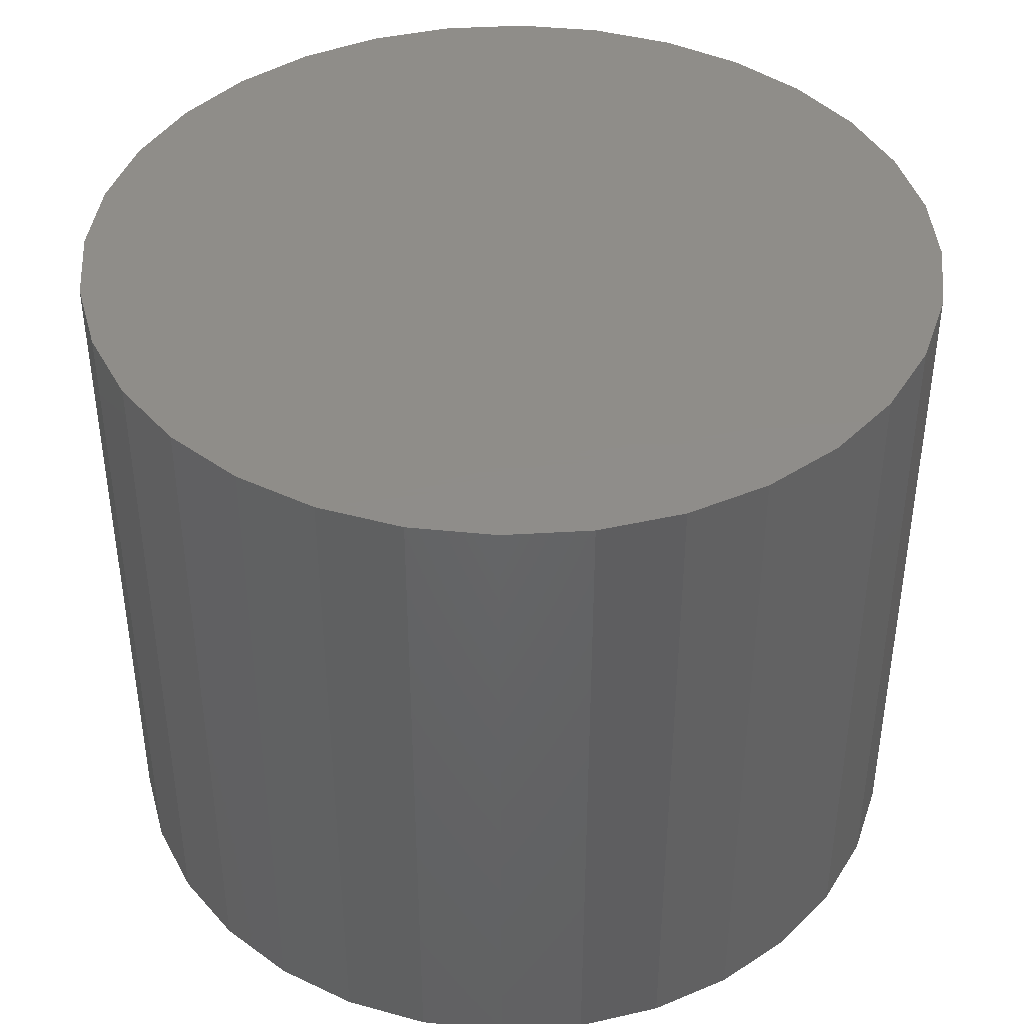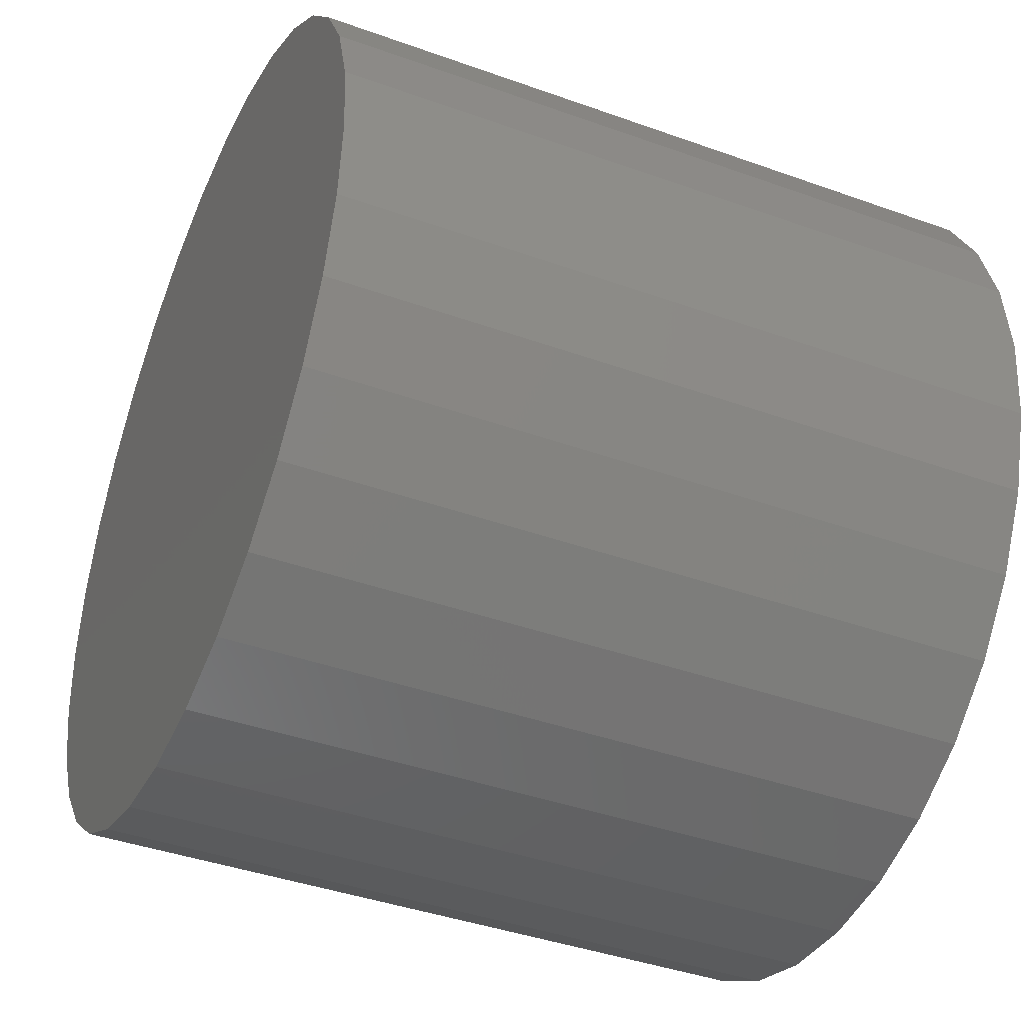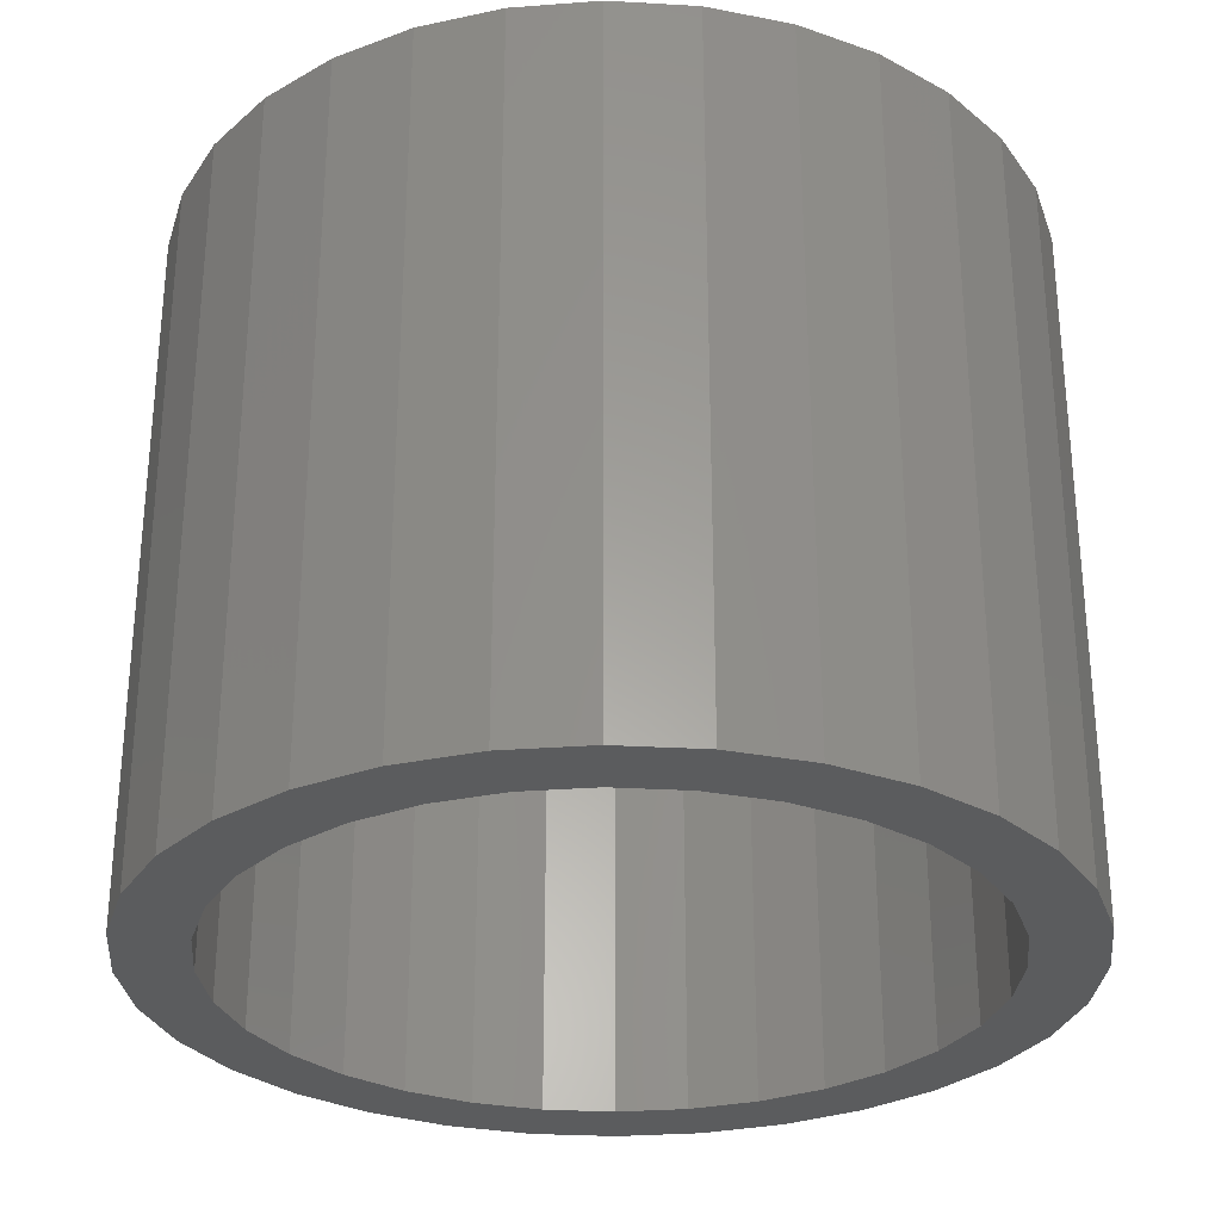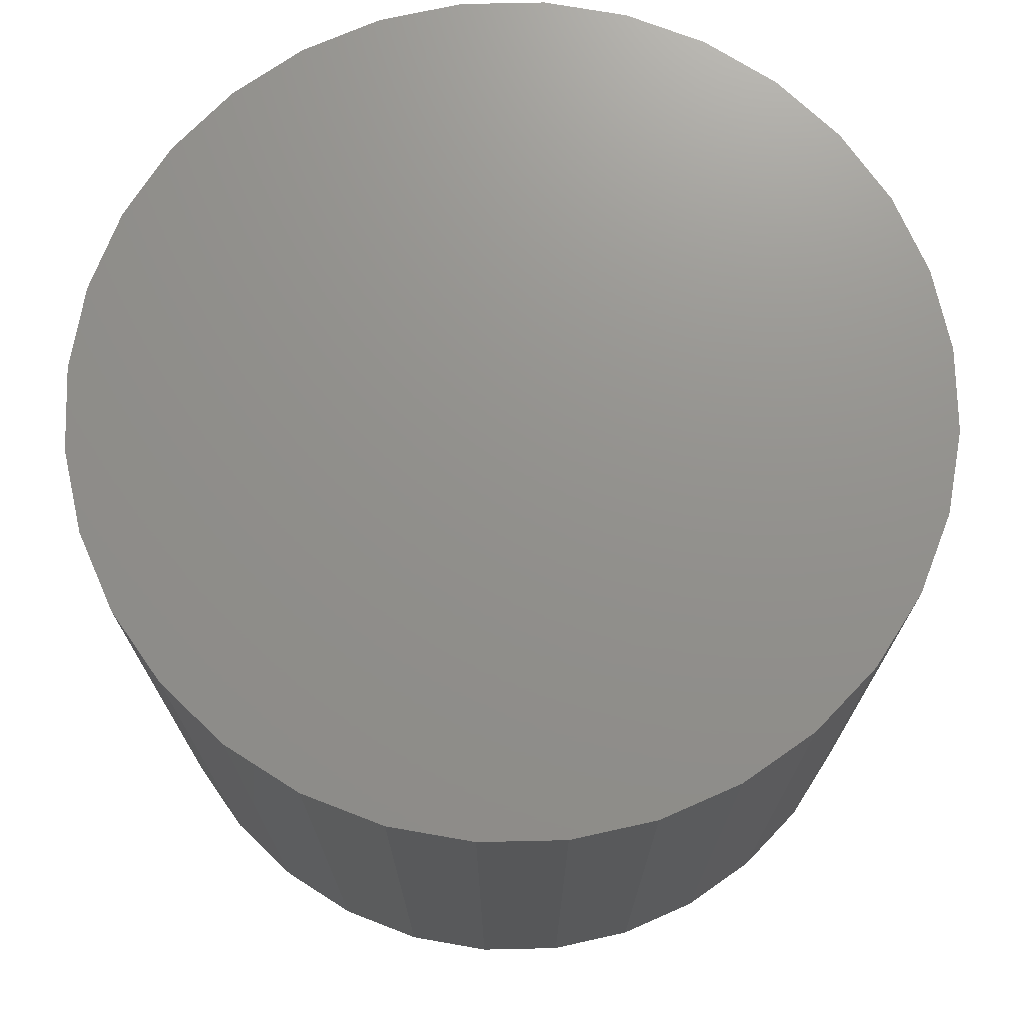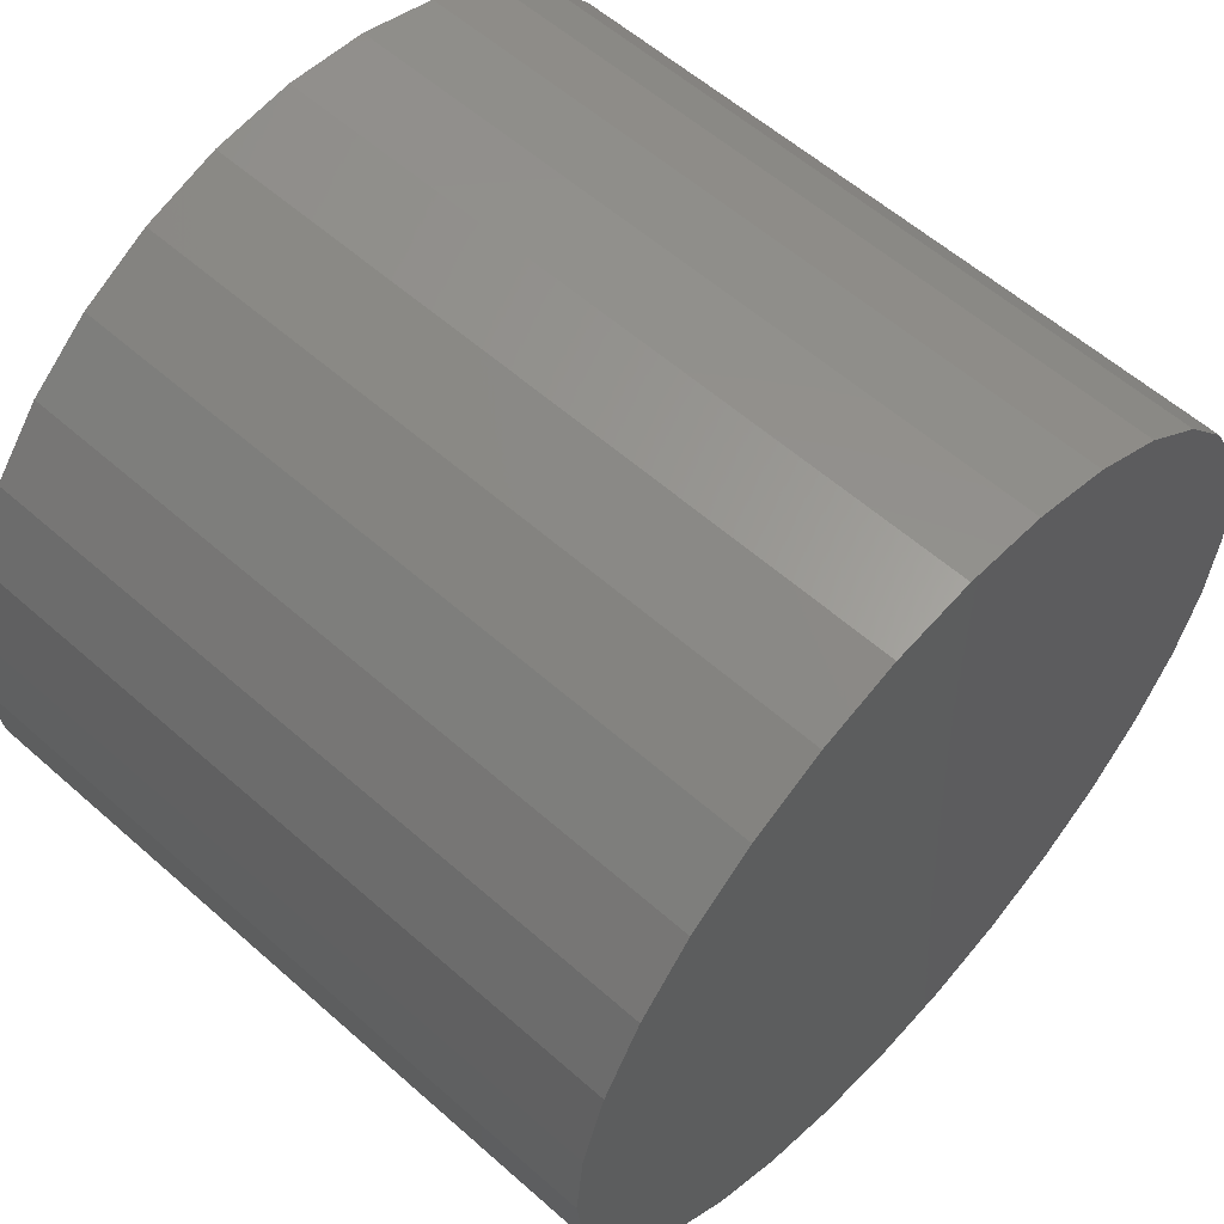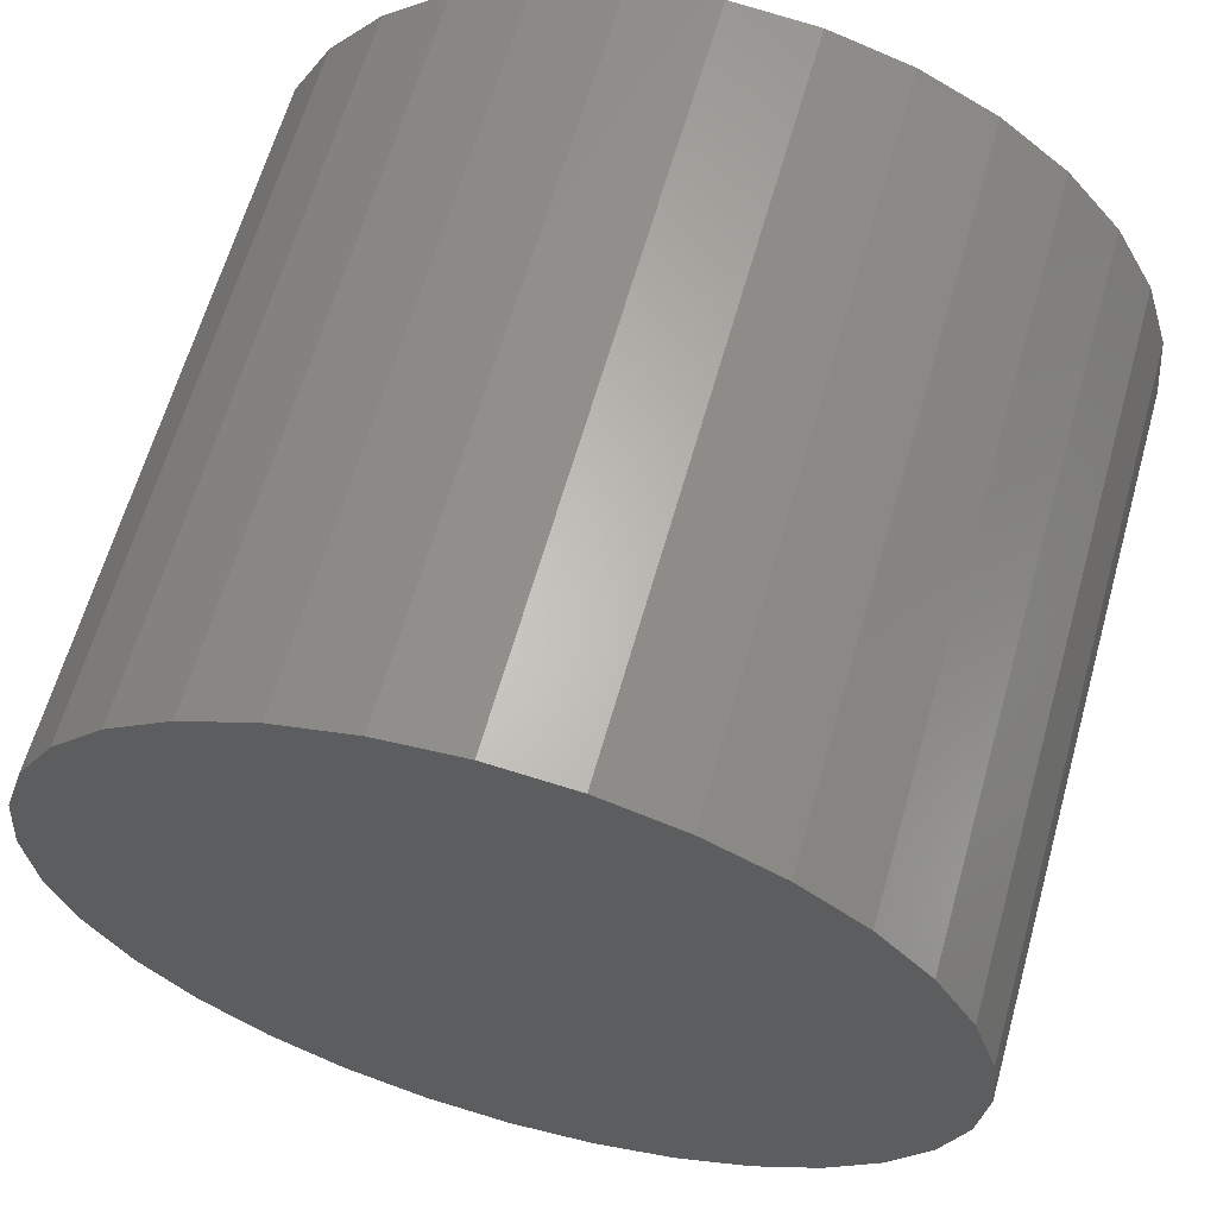
<metadata>
{"format":"stl","ext":"stl","renderer":"f3d","projection":"perspective","resolution":1024,"background":"white","views":[{"elev":41.6,"azim":170.2,"up":"+Z"},{"elev":-40.8,"azim":66.3,"up":"+Y"},{"elev":-29.3,"azim":-10.5,"up":"+Z"},{"elev":72.2,"azim":-119.4,"up":"+Z"},{"elev":58.4,"azim":-47.6,"up":"+Y"},{"elev":63.0,"azim":15.7,"up":"+Y"}]}
</metadata>
<code>
# stl→obj: 128 verts, 252 faces
v 0.4792 0.04903 0
v 0.4881 0.05172 0
v 0.4974 0.05263 0
v 0.4897 0.04406 0
v 0.4974 0.04482 0
v 0.4711 0.04465 0
v 0.4822 0.04181 0
v 0.4639 0.03876 0
v 0.4754 0.03815 0
v 0.4694 0.03323 0
v 0.458 0.03158 0
v 0.4645 0.02724 0
v 0.4536 0.02339 0
v 0.4608 0.0204 0
v 0.4509 0.0145 0
v 0.4586 0.01298 0
v 0.4509 -0.003978 0
v 0.4586 -0.002454 0
v 0.4608 -0.009874 0
v 0.4536 -0.01286 0
v 0.4645 -0.01671 0
v 0.458 -0.02105 0
v 0.4694 -0.02271 0
v 0.4639 -0.02823 0
v 0.4754 -0.02763 0
v 0.4822 -0.03128 0
v 0.4711 -0.03412 0
v 0.4897 -0.03353 0
v 0.4792 -0.0385 0
v 0.4974 -0.03429 0
v 0.4881 -0.0412 0
v 0.4974 -0.04211 0
v 0.5066 0.05172 0
v 0.5155 0.04903 0
v 0.5051 0.04406 0
v 0.5253 0.03323 0
v 0.5193 0.03815 0
v 0.5309 0.03876 0
v 0.5368 0.03158 0
v 0.5303 0.02724 0
v 0.5411 0.02339 0
v 0.5339 0.0204 0
v 0.5438 0.0145 0
v 0.5362 0.01298 0
v 0.5369 0.005263 0
v 0.5339 -0.009874 0
v 0.5362 -0.002454 0
v 0.5438 -0.003978 0
v 0.5411 -0.01286 0
v 0.5303 -0.01671 0
v 0.5368 -0.02105 0
v 0.5253 -0.02271 0
v 0.5309 -0.02823 0
v 0.5193 -0.02763 0
v 0.5125 -0.03128 0
v 0.5237 -0.03412 0
v 0.5051 -0.03353 0
v 0.5155 -0.0385 0
v 0.5066 -0.0412 0
v 0.5447 0.005263 0
v 0.45 0.005263 0
v 0.4578 0.005263 0
v 0.5237 0.04465 0
v 0.5125 0.04181 0
v 0.5051 -0.03353 0.07031
v 0.5125 -0.03128 0.07031
v 0.5193 -0.02763 0.07031
v 0.5253 -0.02271 0.07031
v 0.5303 -0.01671 0.07031
v 0.5339 -0.009874 0.07031
v 0.5362 -0.002454 0.07031
v 0.5369 0.005263 0.07031
v 0.4974 -0.03429 0.07031
v 0.4897 -0.03353 0.07031
v 0.4822 -0.03128 0.07031
v 0.4754 -0.02763 0.07031
v 0.4694 -0.02271 0.07031
v 0.4645 -0.01671 0.07031
v 0.4608 -0.009874 0.07031
v 0.4586 -0.002454 0.07031
v 0.4578 0.005263 0.07031
v 0.4897 0.04406 0.07031
v 0.4822 0.04181 0.07031
v 0.4754 0.03815 0.07031
v 0.4694 0.03323 0.07031
v 0.4645 0.02724 0.07031
v 0.4608 0.0204 0.07031
v 0.4586 0.01298 0.07031
v 0.4974 0.04482 0.07031
v 0.5051 0.04406 0.07031
v 0.5125 0.04181 0.07031
v 0.5193 0.03815 0.07031
v 0.5253 0.03323 0.07031
v 0.5303 0.02724 0.07031
v 0.5339 0.0204 0.07031
v 0.5362 0.01298 0.07031
v 0.4974 0.05263 0.07812
v 0.4881 0.05172 0.07812
v 0.4792 0.04903 0.07812
v 0.5066 0.05172 0.07812
v 0.5155 0.04903 0.07812
v 0.4711 0.04465 0.07812
v 0.5237 0.04465 0.07812
v 0.4639 0.03876 0.07812
v 0.5309 0.03876 0.07812
v 0.458 0.03158 0.07812
v 0.5368 0.03158 0.07812
v 0.4536 0.02339 0.07812
v 0.5411 0.02339 0.07812
v 0.4509 0.0145 0.07812
v 0.5438 0.0145 0.07812
v 0.5438 -0.003978 0.07812
v 0.4536 -0.01286 0.07812
v 0.5411 -0.01286 0.07812
v 0.458 -0.02105 0.07812
v 0.5368 -0.02105 0.07812
v 0.4639 -0.02823 0.07812
v 0.5309 -0.02823 0.07812
v 0.4711 -0.03412 0.07812
v 0.5237 -0.03412 0.07812
v 0.4792 -0.0385 0.07812
v 0.5155 -0.0385 0.07812
v 0.4881 -0.0412 0.07812
v 0.4974 -0.04211 0.07812
v 0.5066 -0.0412 0.07812
v 0.5447 0.005263 0.07812
v 0.45 0.005263 0.07812
v 0.4509 -0.003978 0.07812
f 1 2 3
f 4 1 3
f 5 4 3
f 6 1 4
f 6 4 7
f 7 8 6
f 9 8 7
f 8 9 10
f 10 11 8
f 11 10 12
f 12 13 11
f 14 13 12
f 15 13 14
f 16 15 14
f 17 18 19
f 19 20 17
f 20 19 21
f 21 22 20
f 23 22 21
f 24 22 23
f 25 24 23
f 24 25 26
f 26 27 24
f 28 27 26
f 28 29 27
f 29 28 30
f 31 29 30
f 32 31 30
f 5 3 33
f 5 33 34
f 35 5 34
f 36 37 38
f 39 36 38
f 40 36 39
f 41 40 39
f 41 42 40
f 42 41 43
f 43 44 42
f 44 43 45
f 46 47 48
f 49 46 48
f 50 46 49
f 51 50 49
f 51 52 50
f 52 51 53
f 54 52 53
f 55 54 53
f 56 55 53
f 57 55 56
f 58 57 56
f 30 57 58
f 58 32 30
f 59 32 58
f 60 48 47
f 60 47 45
f 60 45 43
f 61 15 16
f 61 16 62
f 61 62 18
f 61 18 17
f 63 38 37
f 63 37 64
f 63 64 35
f 63 35 34
f 30 65 57
f 57 65 66
f 57 66 55
f 55 66 67
f 55 67 54
f 54 67 68
f 54 68 52
f 52 68 69
f 52 69 50
f 50 69 70
f 50 70 46
f 46 70 71
f 46 71 47
f 47 71 72
f 47 72 45
f 65 30 73
f 73 30 28
f 73 28 74
f 74 28 26
f 74 26 75
f 75 26 25
f 75 25 76
f 76 25 23
f 76 23 77
f 77 23 21
f 77 21 78
f 78 21 19
f 78 19 79
f 79 19 18
f 79 18 80
f 80 18 62
f 80 62 81
f 5 82 4
f 4 82 83
f 4 83 7
f 7 83 84
f 7 84 9
f 9 84 85
f 9 85 10
f 10 85 86
f 10 86 12
f 12 86 87
f 12 87 14
f 14 87 88
f 14 88 16
f 16 88 81
f 16 81 62
f 82 5 89
f 89 5 35
f 89 35 90
f 90 35 64
f 90 64 91
f 91 64 37
f 91 37 92
f 92 37 36
f 92 36 93
f 93 36 40
f 93 40 94
f 94 40 42
f 94 42 95
f 95 42 44
f 95 44 96
f 96 44 45
f 96 45 72
f 83 82 89
f 83 89 90
f 91 83 90
f 84 83 91
f 92 84 91
f 85 84 92
f 93 85 92
f 86 85 93
f 94 86 93
f 87 86 94
f 95 87 94
f 88 87 95
f 96 88 95
f 70 79 71
f 78 79 70
f 69 78 70
f 77 78 69
f 68 77 69
f 76 77 68
f 67 76 68
f 75 76 67
f 66 75 67
f 74 75 66
f 73 74 66
f 65 73 66
f 79 80 71
f 71 80 81
f 71 81 72
f 72 81 88
f 72 88 96
f 97 98 99
f 100 97 99
f 100 99 101
f 101 99 102
f 101 102 103
f 103 102 104
f 103 104 105
f 105 104 106
f 105 106 107
f 107 106 108
f 107 108 109
f 109 108 110
f 109 110 111
f 112 113 114
f 114 113 115
f 114 115 116
f 116 115 117
f 116 117 118
f 118 117 119
f 118 119 120
f 120 119 121
f 120 121 122
f 122 121 123
f 122 123 124
f 122 124 125
f 111 110 126
f 126 110 127
f 126 127 112
f 112 127 128
f 112 128 113
f 60 126 48
f 48 126 112
f 48 112 49
f 49 112 114
f 49 114 51
f 51 114 116
f 51 116 53
f 53 116 118
f 53 118 56
f 56 118 120
f 56 120 58
f 58 120 122
f 58 122 59
f 59 122 125
f 59 125 32
f 32 125 124
f 32 124 31
f 31 124 123
f 31 123 29
f 29 123 121
f 29 121 27
f 27 121 119
f 27 119 24
f 24 119 117
f 24 117 22
f 22 117 115
f 22 115 20
f 20 115 113
f 20 113 17
f 17 113 128
f 17 128 61
f 61 128 127
f 61 127 15
f 15 127 110
f 15 110 13
f 13 110 108
f 13 108 11
f 11 108 106
f 11 106 8
f 8 106 104
f 8 104 6
f 6 104 102
f 6 102 1
f 1 102 99
f 1 99 2
f 2 99 98
f 2 98 3
f 3 98 97
f 3 97 33
f 33 97 100
f 33 100 34
f 34 100 101
f 34 101 63
f 63 101 103
f 63 103 38
f 38 103 105
f 38 105 39
f 39 105 107
f 39 107 41
f 41 107 109
f 41 109 43
f 43 109 111
f 43 111 60
f 60 111 126

</code>
